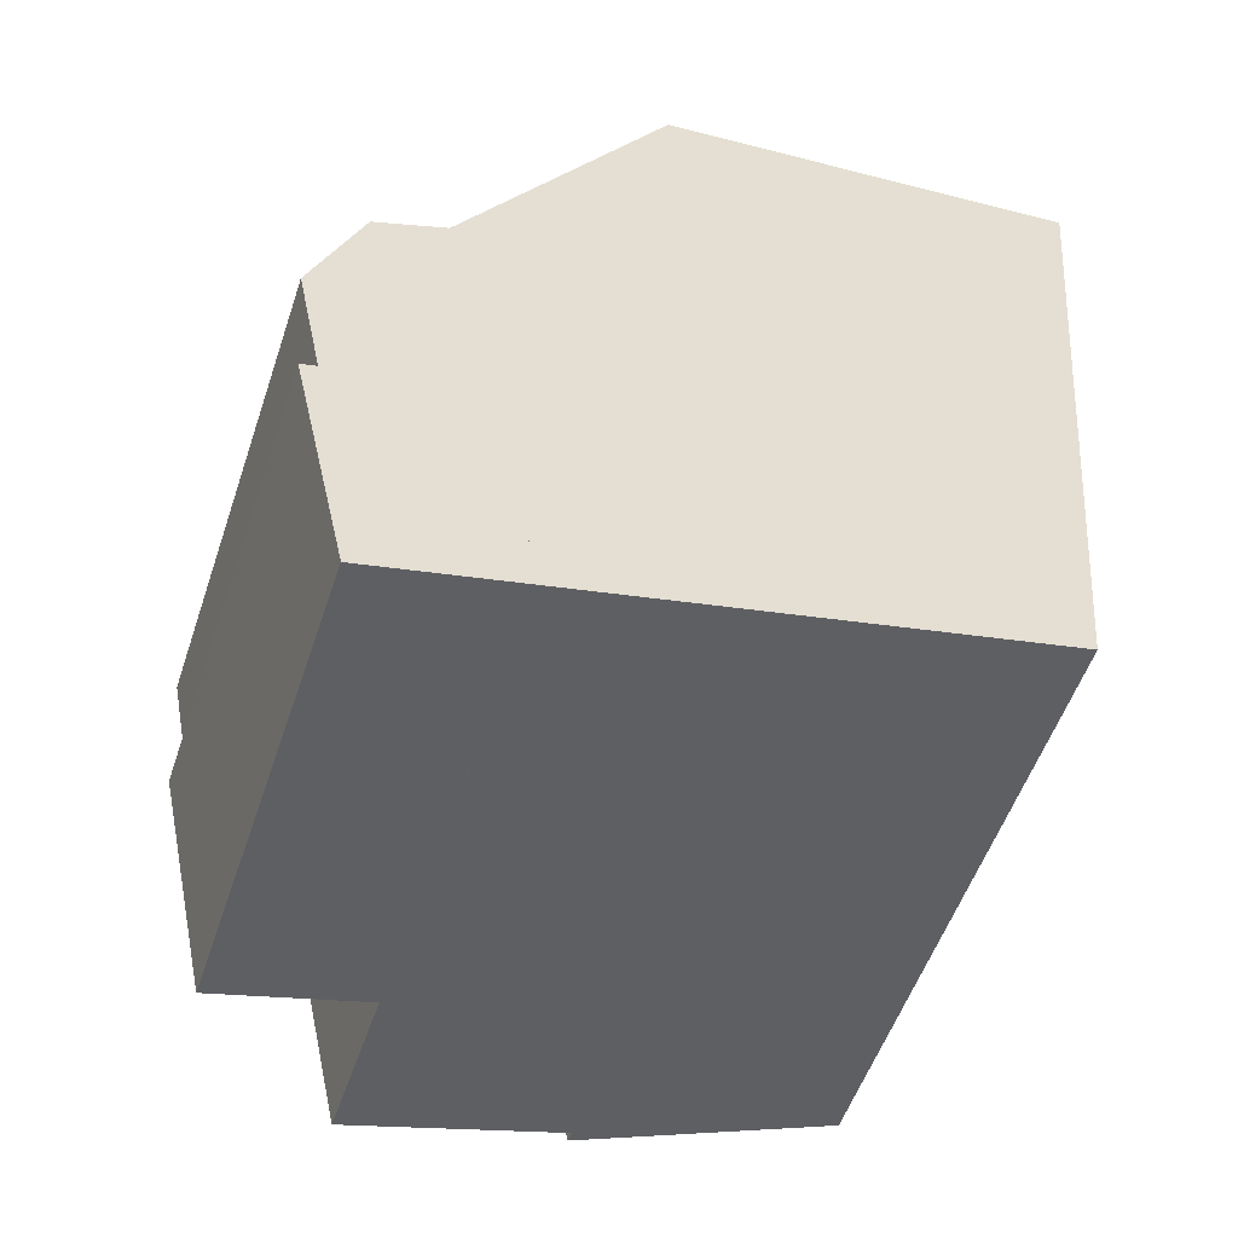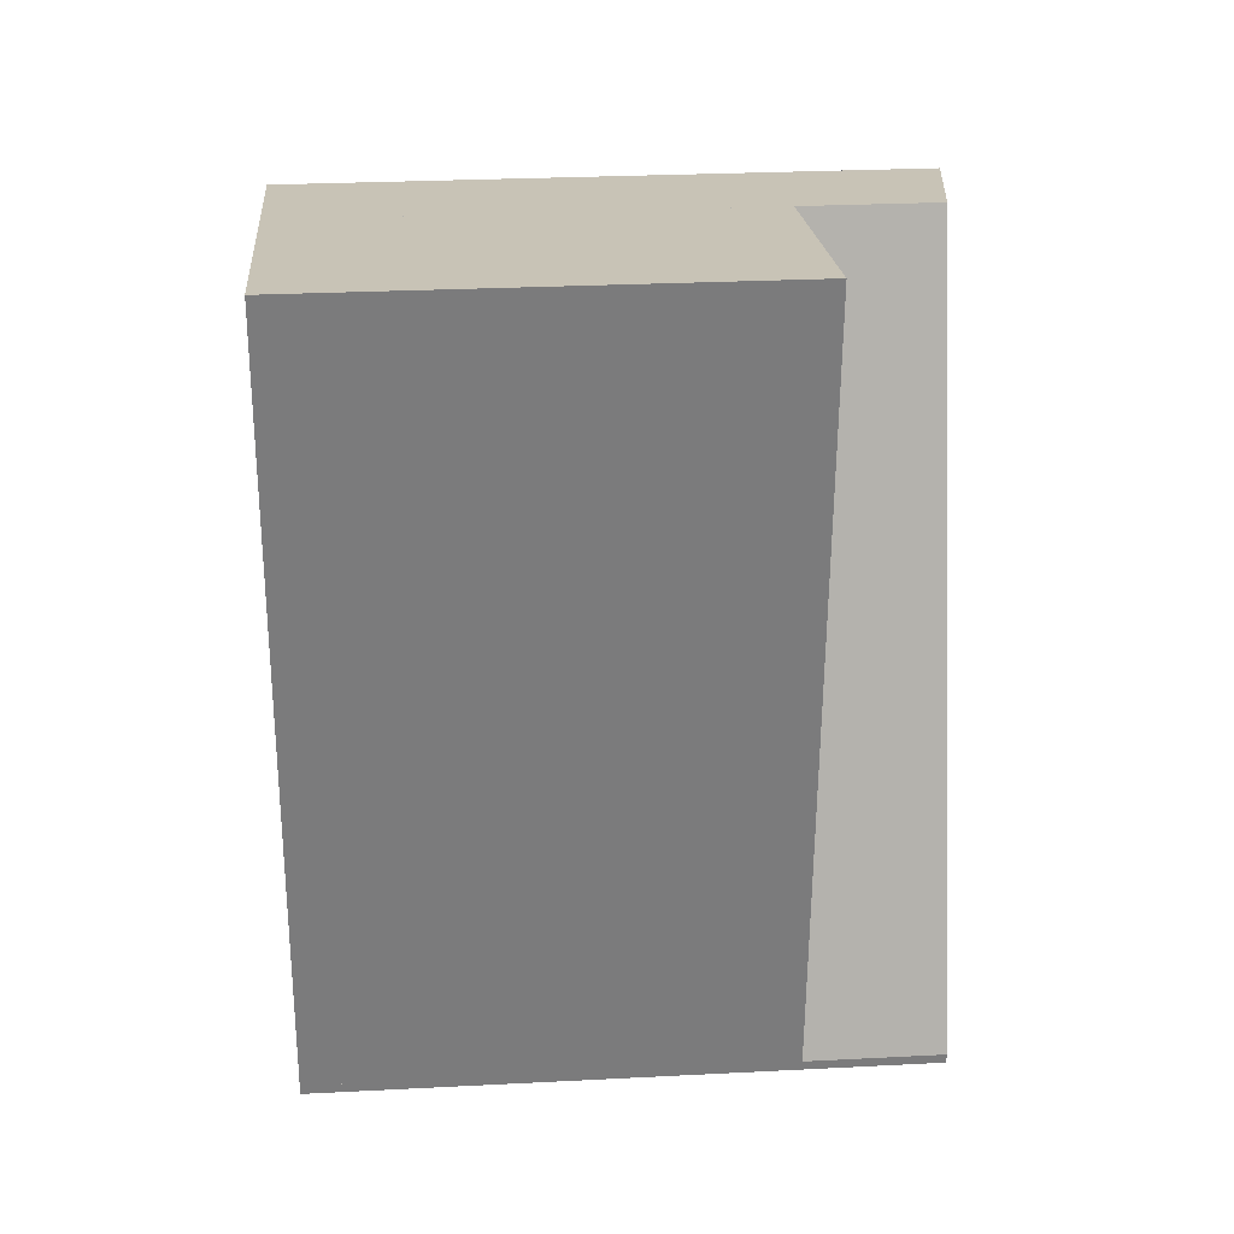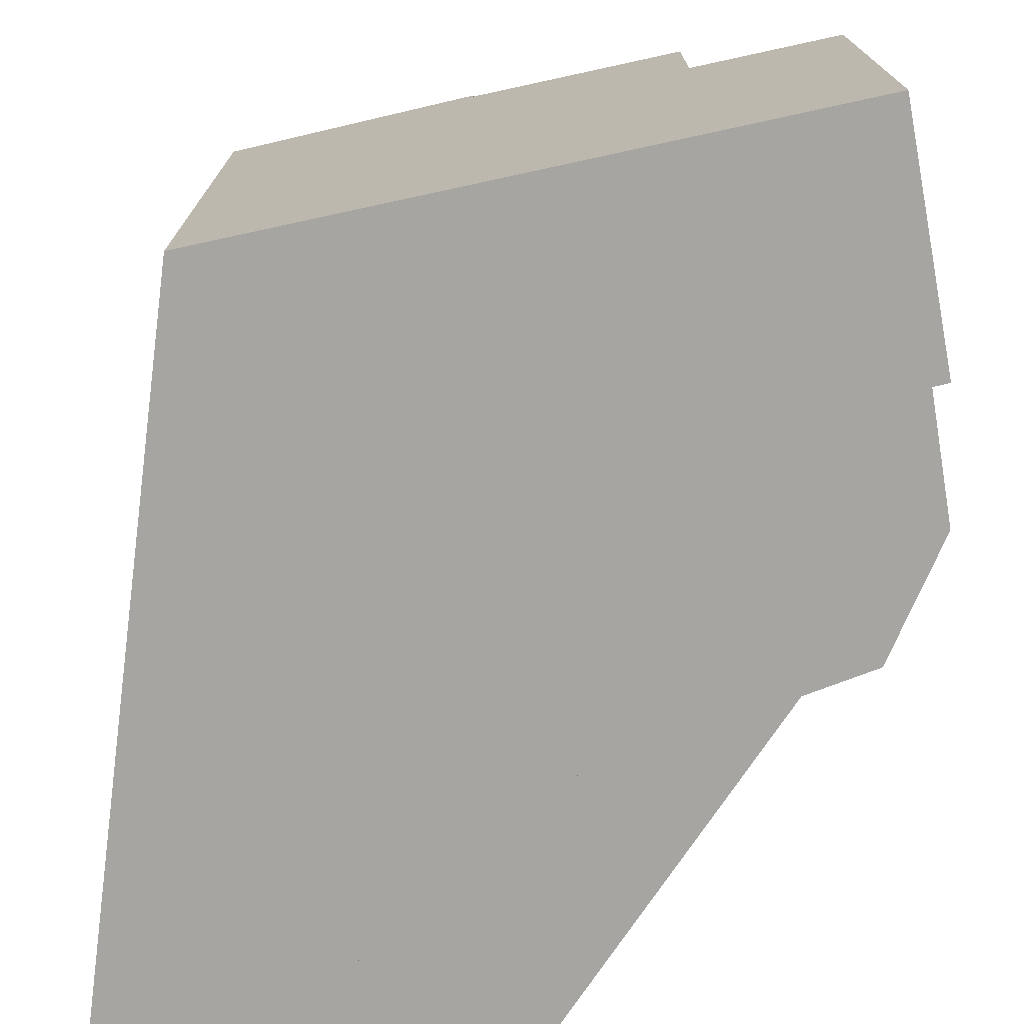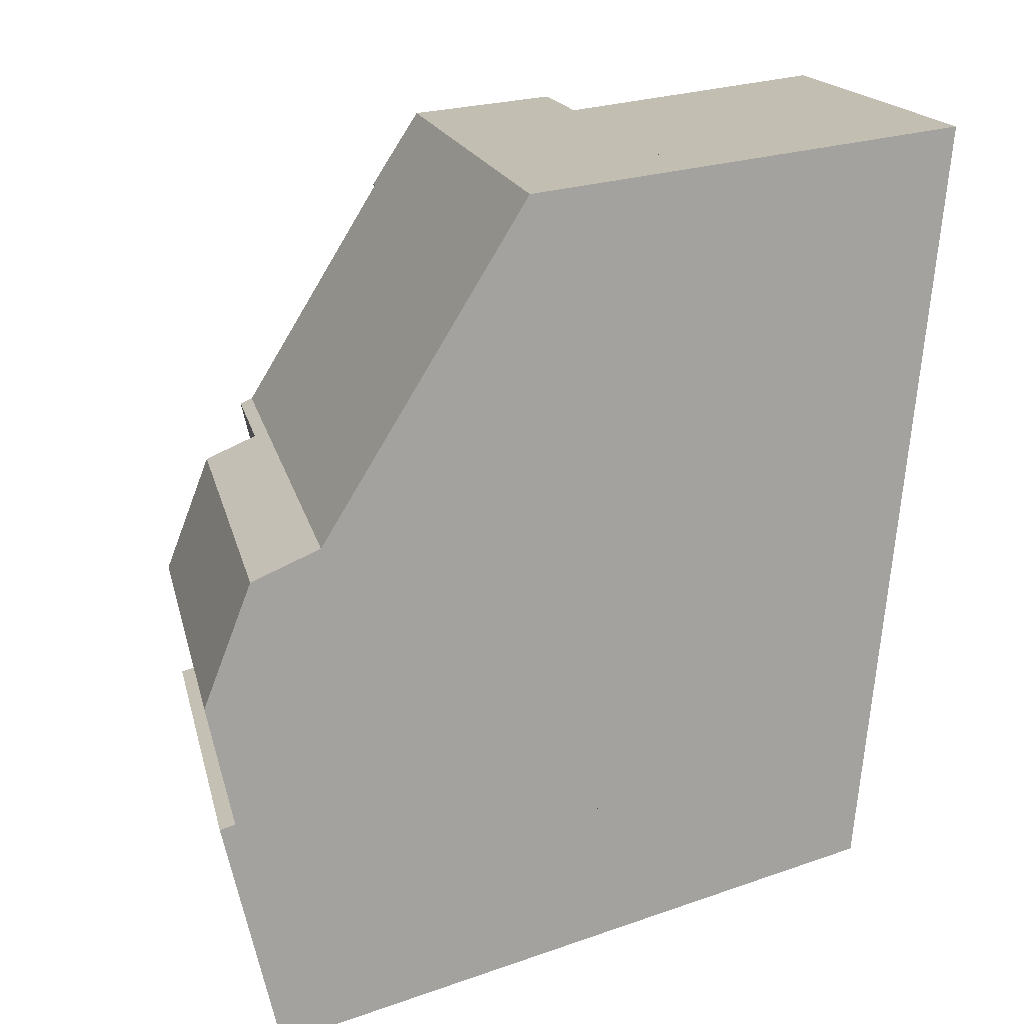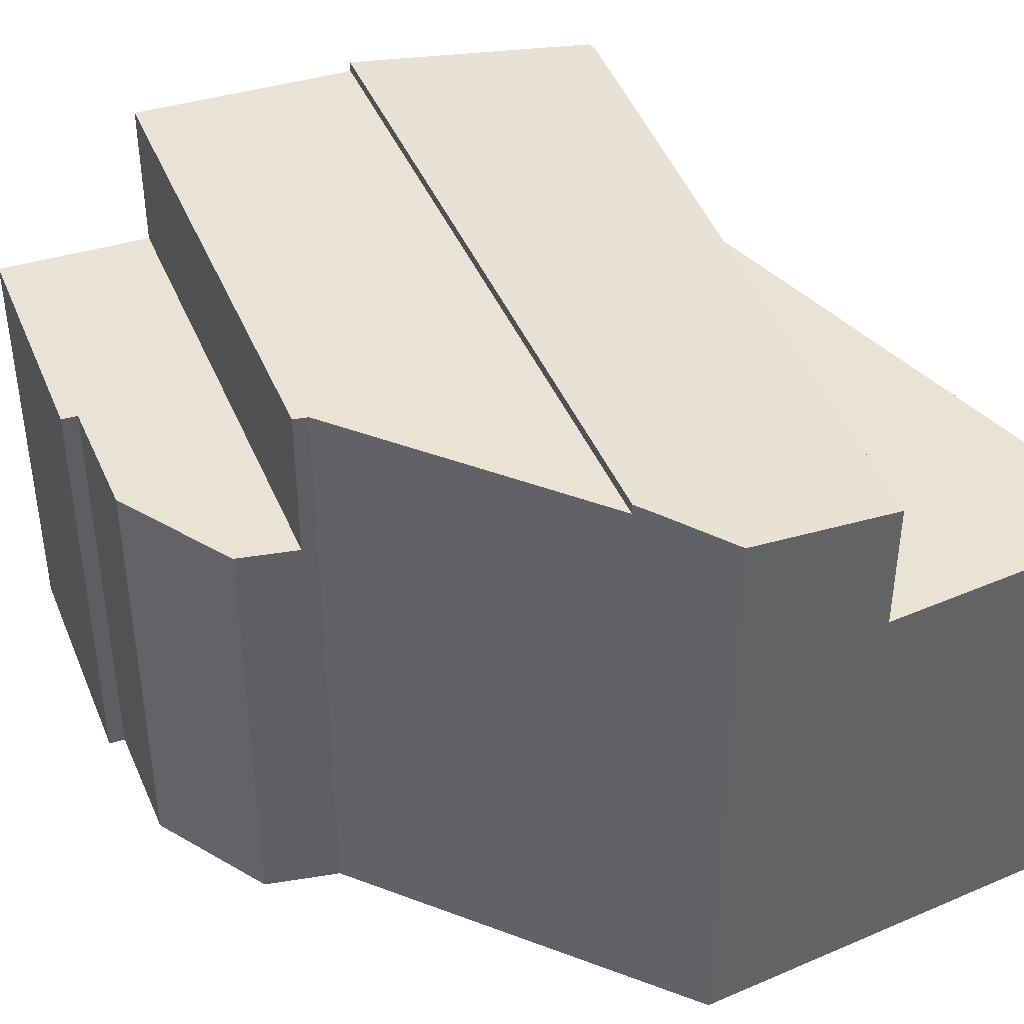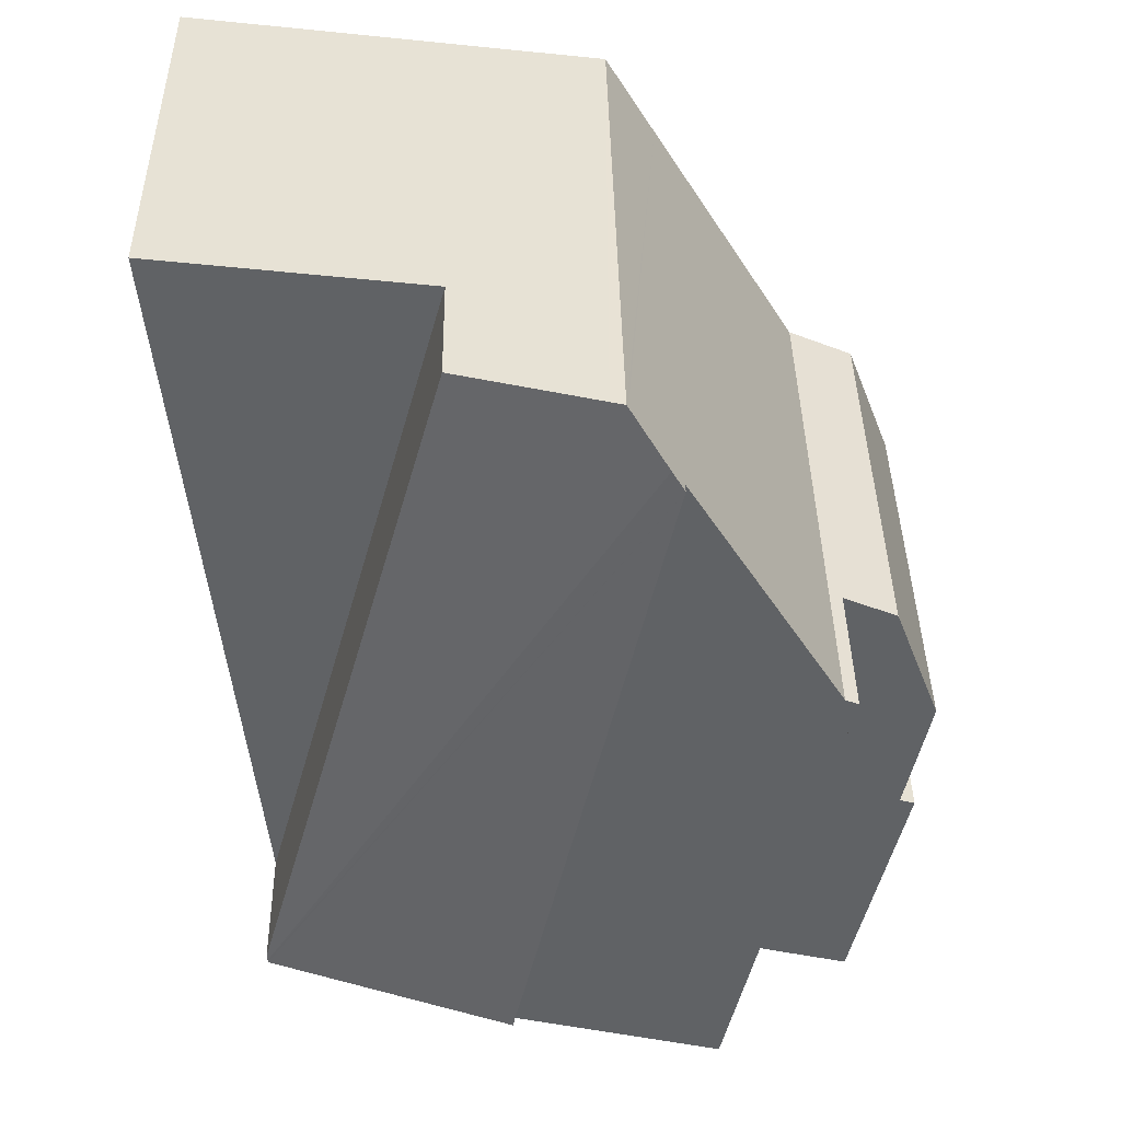
<metadata>
{"format":"obj","ext":"obj","renderer":"f3d","projection":"perspective","resolution":1024,"background":"white","views":[{"elev":-53.9,"azim":-18.5,"up":"+Z"},{"elev":26.4,"azim":85.3,"up":"+Z"},{"elev":-73.9,"azim":178.0,"up":"+Y"},{"elev":17.3,"azim":-12.6,"up":"+Z"},{"elev":42.1,"azim":-34.1,"up":"+Y"},{"elev":39.6,"azim":179.1,"up":"+Z"}]}
</metadata>
<code>
v  9.82 9.08 10.5
v  15.41 9.08 11.17
v  13.92 9.08 -4.322
v  13.92 2.646e-16 -4.322
v  9.82 -6.43e-16 10.5
v  15.41 -6.838e-16 11.17
v  2.156 12.22 3.098
v  2.434 12.22 3.216
v  4.409 12.22 -6.926
v  7.307 12.22 -6.189
v  5.614 12.22 8.4
v  8.806 12.22 -5.808
v  4.816 12.22 7.099
v  2.434 -1.969e-16 3.216
v  5.614 -5.144e-16 8.4
v  4.816 -4.347e-16 7.099
v  2.156 -1.897e-16 3.098
v  8.806 3.556e-16 -5.808
v  4.409 4.241e-16 -6.926
v  7.307 3.79e-16 -6.189
v  5.871 12.38 8.819
v  13.92 11.73 -4.322
v  13.91 11.74 -4.449
v  9.82 11.73 10.5
v  6.961 12.17 10.16
v  6.644 12.22 10.08
v  6.672 12.21 10.13
v  5.614 12.43 8.4
v  10.44 12.21 -5.394
v  8.806 12.43 -5.808
v  13.9 11.74 -4.512
v  6.672 -6.2e-16 10.13
v  6.961 -6.221e-16 10.16
v  13.9 2.763e-16 -4.512
v  13.91 2.724e-16 -4.449
v  10.44 3.303e-16 -5.394
v  5.871 -5.4e-16 8.819
v  6.644 -6.172e-16 10.08
v  0.208 9.12 -2.668
v  4.409 9.12 -6.926
v  1.34 9.12 -7.706
v  0.53 9.12 -2.58
v  2.156 9.12 3.098
v  0 9.12 5.584e-16
v  1.008 9.12 2.61
v  1.34 4.719e-16 -7.706
v  0.208 1.634e-16 -2.668
v  0.53 1.58e-16 -2.58
v  0 0 0
v  1.008 -1.598e-16 2.61
g defaultobject
f 1 2 3
f 4 1 3
f 1 4 5
f 5 2 1
f 2 5 6
f 6 3 2
f 3 6 4
f 6 5 4
f 7 8 9
f 10 11 12
f 11 10 9
f 11 9 13
f 13 9 8
f 14 13 8
f 13 14 11
f 11 14 15
f 15 14 16
f 17 8 7
f 8 17 14
f 15 12 11
f 12 15 18
f 18 10 12
f 10 18 9
f 9 18 19
f 19 18 20
f 19 7 9
f 7 19 17
f 16 18 15
f 18 16 14
f 18 14 17
f 18 17 20
f 20 17 19
f 21 22 23
f 22 21 24
f 24 21 25
f 25 21 26
f 25 26 27
f 28 29 30
f 29 28 31
f 31 28 23
f 23 28 21
f 32 25 27
f 25 32 24
f 24 32 5
f 5 32 33
f 5 22 24
f 22 5 4
f 23 34 31
f 34 23 22
f 34 22 4
f 34 4 35
f 34 29 31
f 29 34 30
f 30 34 18
f 18 34 36
f 15 21 28
f 21 15 26
f 26 15 27
f 27 15 37
f 27 37 32
f 32 37 38
f 18 28 30
f 28 18 15
f 4 36 34
f 36 4 5
f 36 5 18
f 18 5 15
f 15 5 33
f 15 33 37
f 37 33 38
f 38 33 32
f 39 40 41
f 40 39 42
f 40 42 43
f 43 42 44
f 43 44 45
f 17 40 43
f 40 17 19
f 19 41 40
f 41 19 46
f 46 39 41
f 39 46 47
f 48 44 42
f 44 48 49
f 49 45 44
f 45 49 50
f 47 42 39
f 42 47 48
f 50 43 45
f 43 50 17
f 50 19 17
f 19 50 49
f 19 49 48
f 19 48 47
f 19 47 46

</code>
